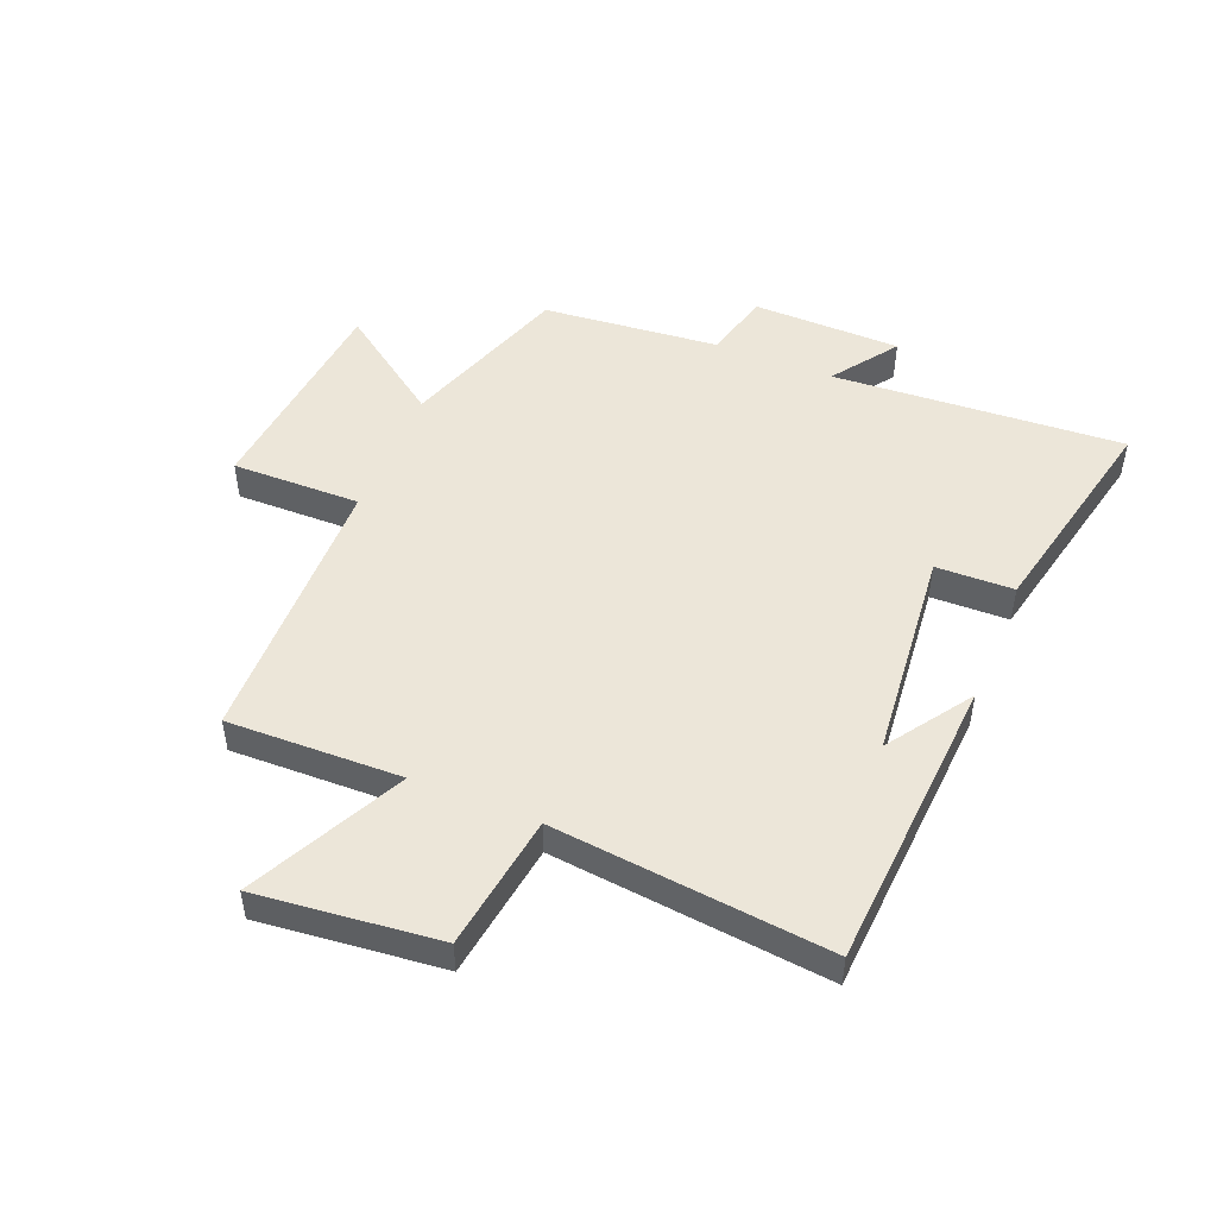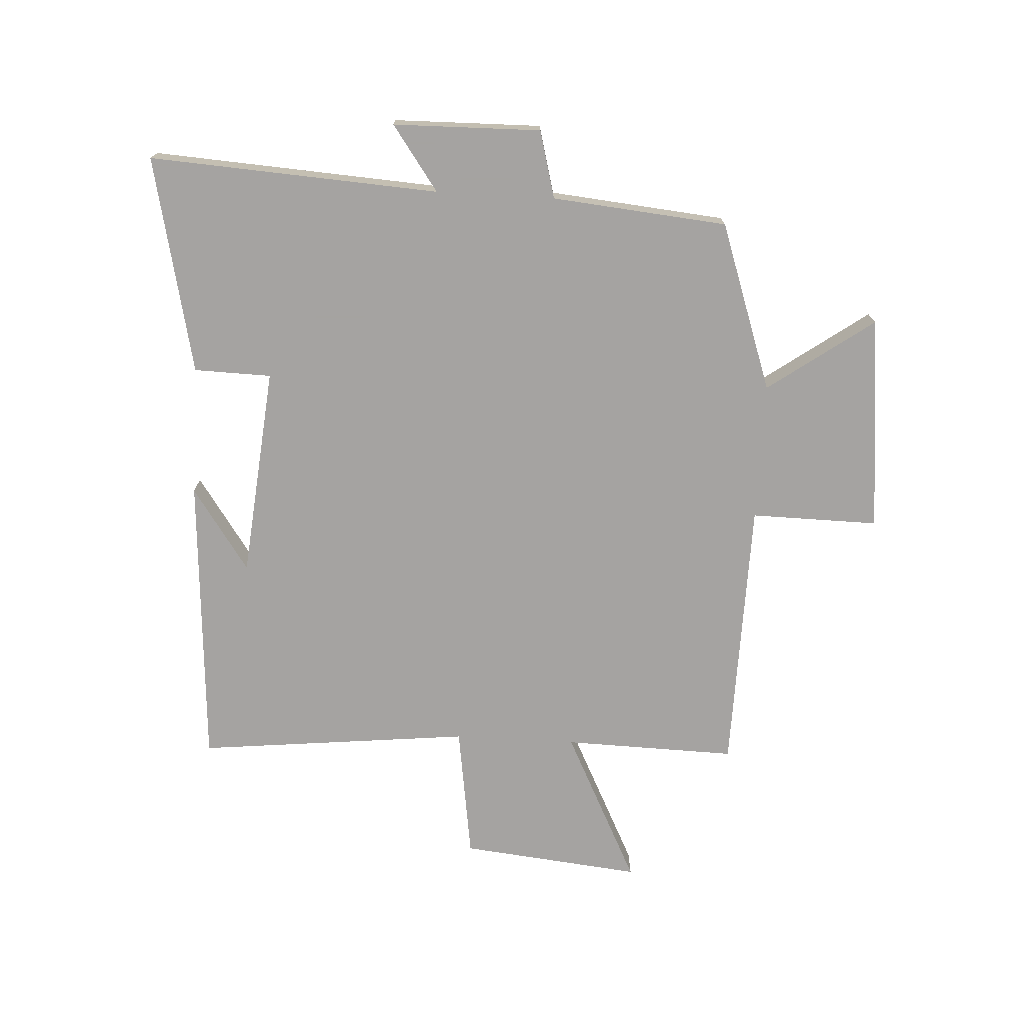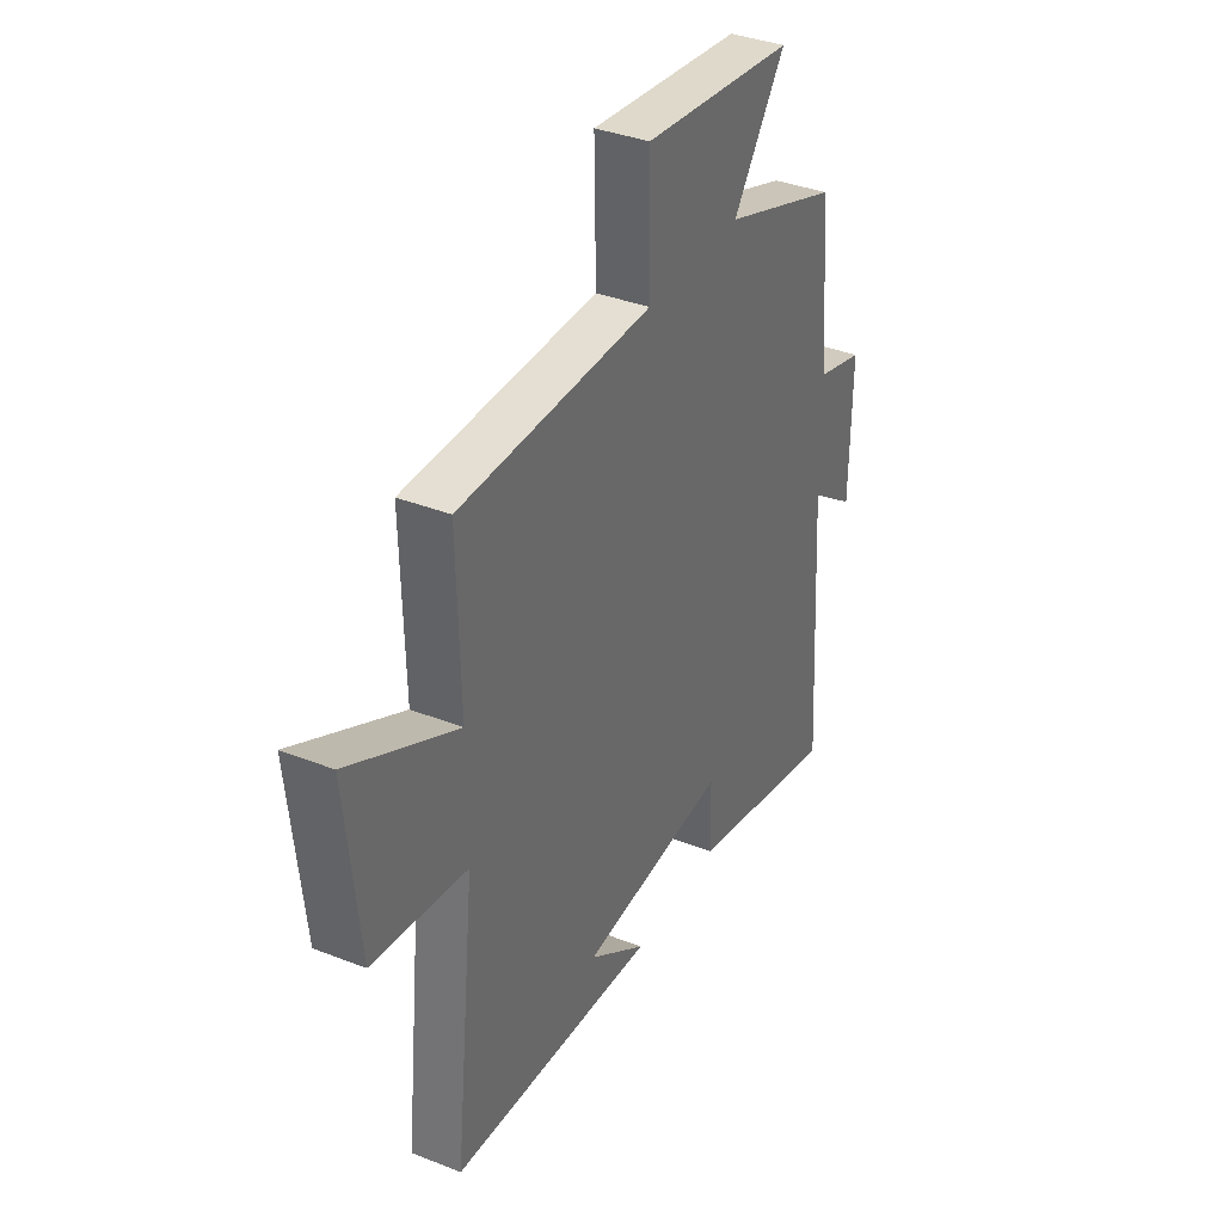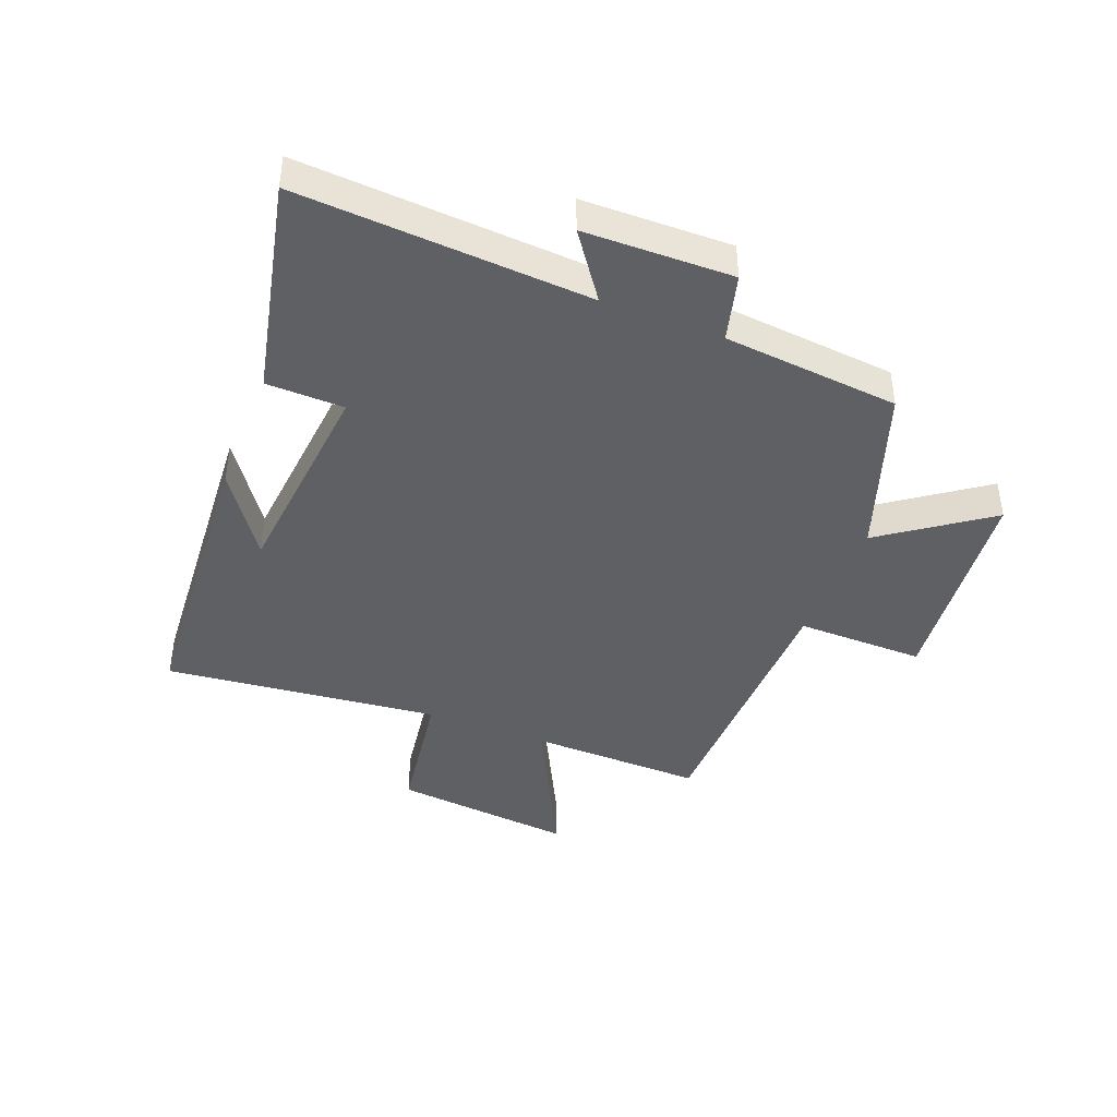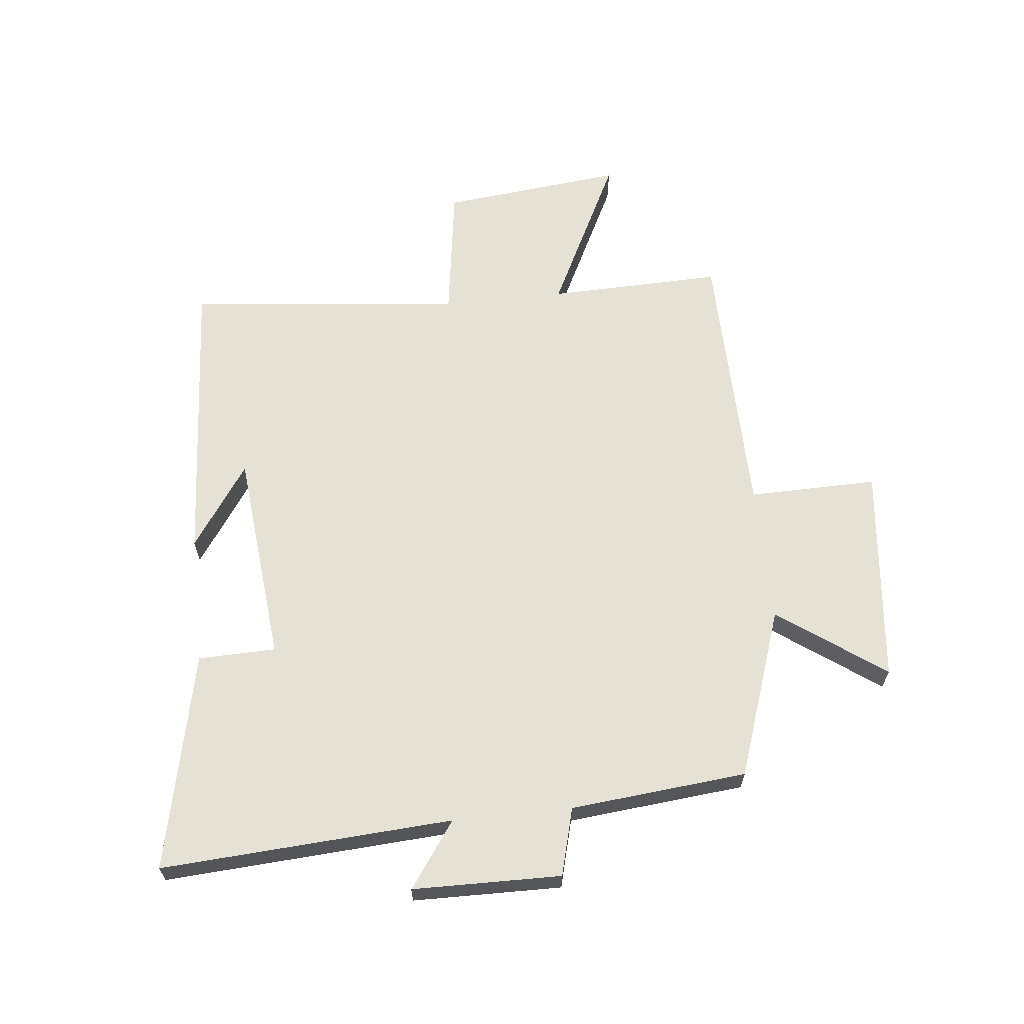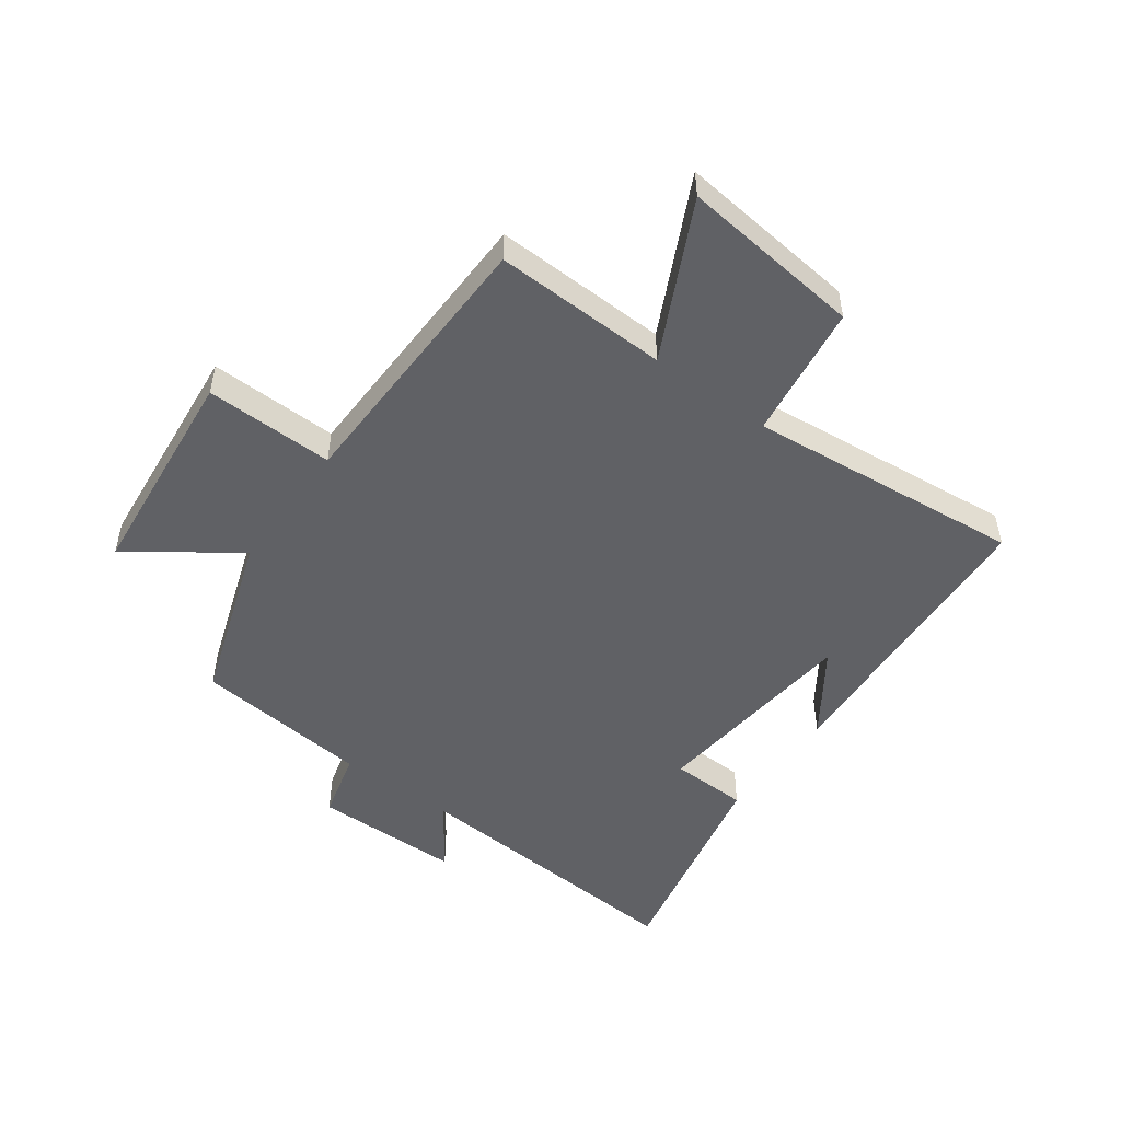
<metadata>
{"format":"obj","ext":"obj","renderer":"f3d","projection":"perspective","resolution":1024,"background":"white","views":[{"elev":49.3,"azim":112.1,"up":"+Y"},{"elev":-73.1,"azim":-93.2,"up":"+Y"},{"elev":36.5,"azim":117.1,"up":"+Z"},{"elev":-42.3,"azim":-111.3,"up":"+Y"},{"elev":64.1,"azim":-96.1,"up":"+Y"},{"elev":-50.2,"azim":53.6,"up":"+Y"}]}
</metadata>
<code>
v 0.549 0.07 -0.467
v 0.054 0.07 -0.5
v 0.193 0.07 -0.404
v -0.163 0.07 -0.37
v -0.166 0.07 -0.5
v -0.53 0.07 -0.58
v -0.5 0.07 -0.093
v -0.609 0.07 -0.171
v -0.613 0.07 0.077
v -0.5 0.07 0.107
v -0.472 0.07 0.402
v -0.19 0.07 0.5
v -0.317 0.07 0.677
v 0.047 0.07 0.715
v 0.044 0.07 0.5
v 0.507 0.07 0.492
v 0.5 0.07 0.201
v 0.758 0.07 0.33
v 0.726 0.07 0.026
v 0.5 0.07 -0.007
v 0.549 0 -0.467
v 0.054 0 -0.5
v 0.193 0 -0.404
v -0.163 0 -0.37
v -0.166 0 -0.5
v -0.53 0 -0.58
v -0.5 0 -0.093
v -0.609 0 -0.171
v -0.613 0 0.077
v -0.5 0 0.107
v -0.472 0 0.402
v -0.19 0 0.5
v -0.317 0 0.677
v 0.047 0 0.715
v 0.044 0 0.5
v 0.507 0 0.492
v 0.5 0 0.201
v 0.758 0 0.33
v 0.726 0 0.026
v 0.5 0 -0.007
f 17 18 19 20
f 15 16 17
f 15 17 20
f 12 13 14 15
f 10 11 12 15
f 10 15 20 1
f 7 8 9 10
f 4 5 6 7
f 3 4 7 10
f 1 2 3
f 1 3 10
f 40 39 38 37
f 37 36 35
f 40 37 35
f 35 34 33 32
f 35 32 31 30
f 21 40 35 30
f 30 29 28 27
f 27 26 25 24
f 30 27 24 23
f 23 22 21
f 30 23 21
f 1 21 22 2
f 2 22 23 3
f 3 23 24 4
f 4 24 25 5
f 5 25 26 6
f 6 26 27 7
f 7 27 28 8
f 8 28 29 9
f 9 29 30 10
f 10 30 31 11
f 11 31 32 12
f 12 32 33 13
f 13 33 34 14
f 14 34 35 15
f 15 35 36 16
f 16 36 37 17
f 17 37 38 18
f 18 38 39 19
f 19 39 40 20
f 20 40 21 1

</code>
